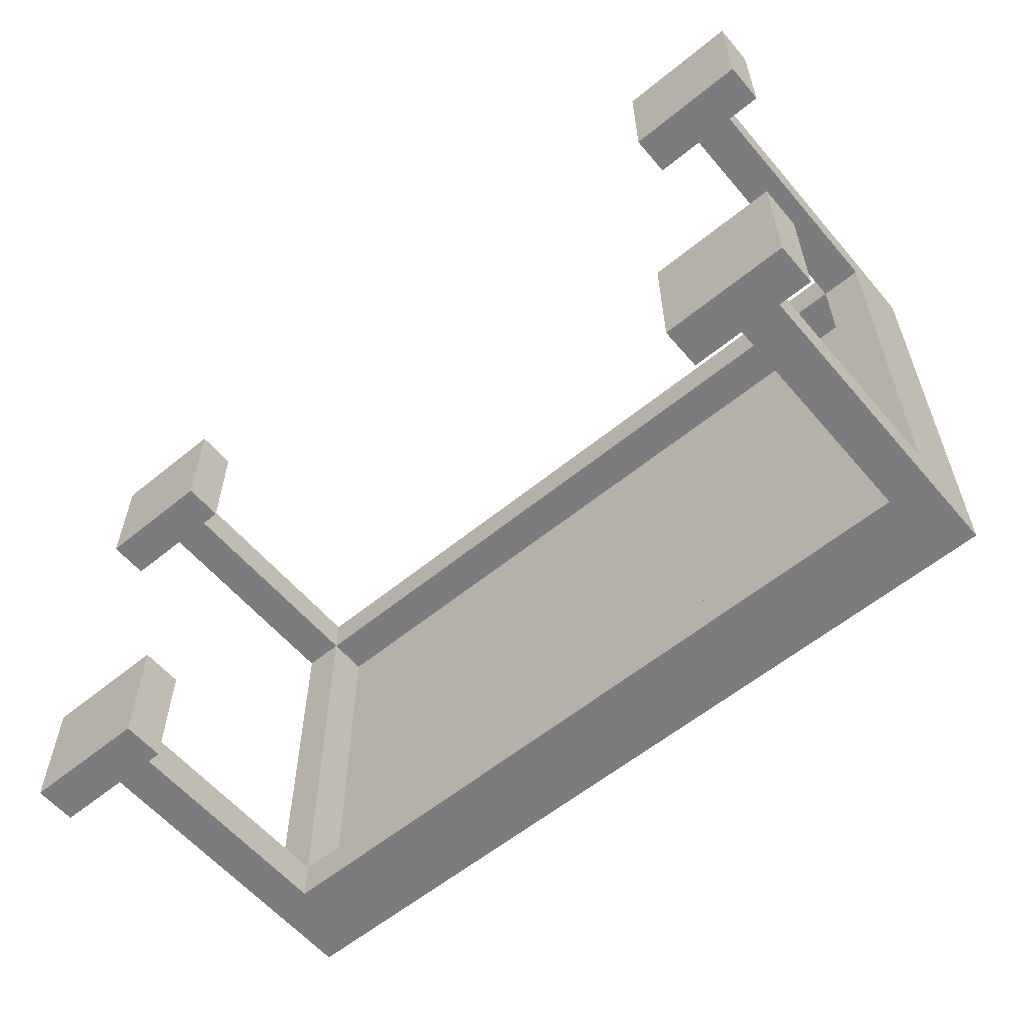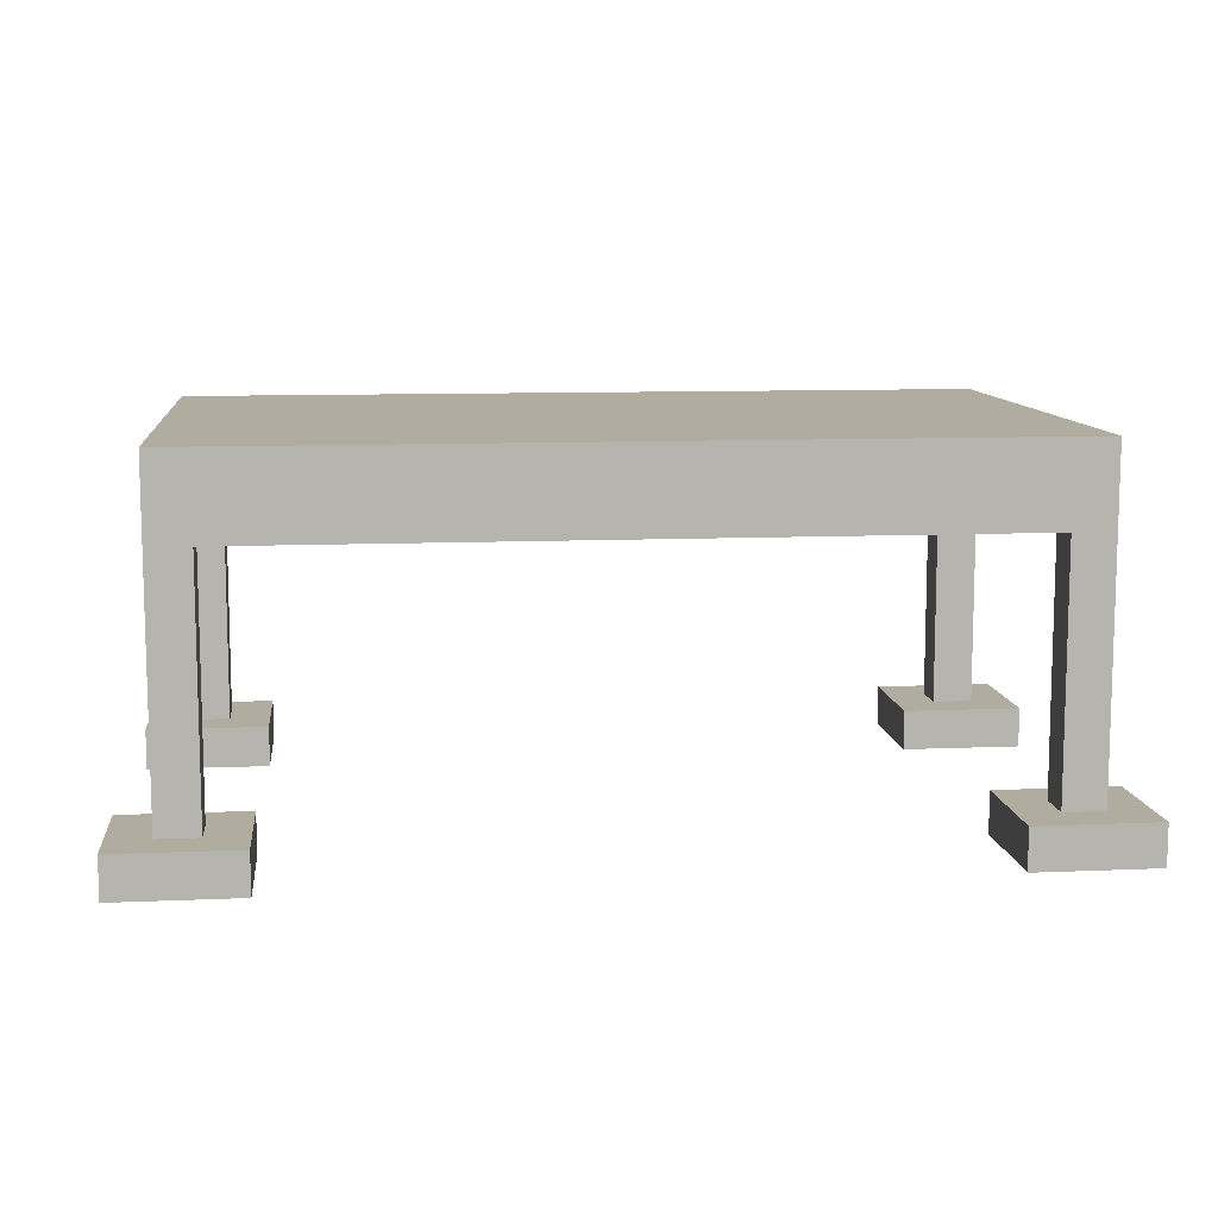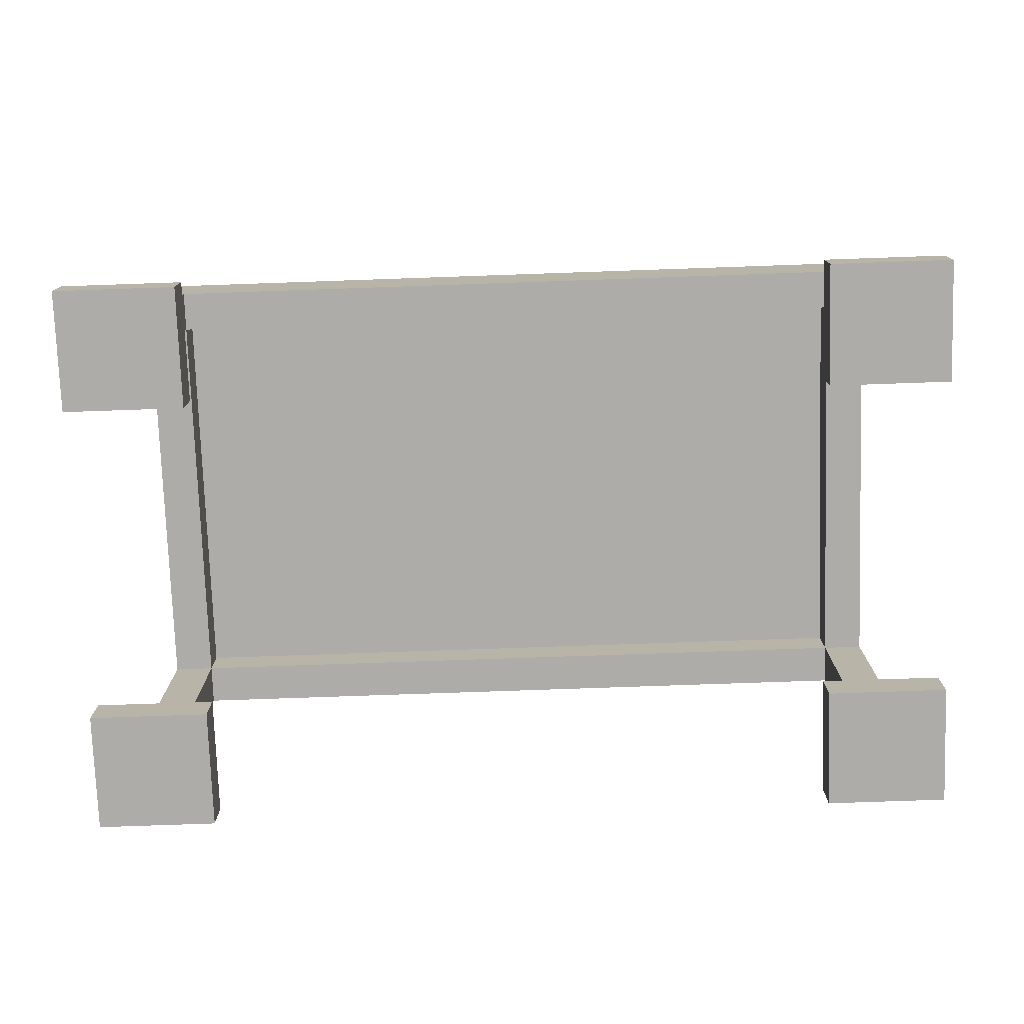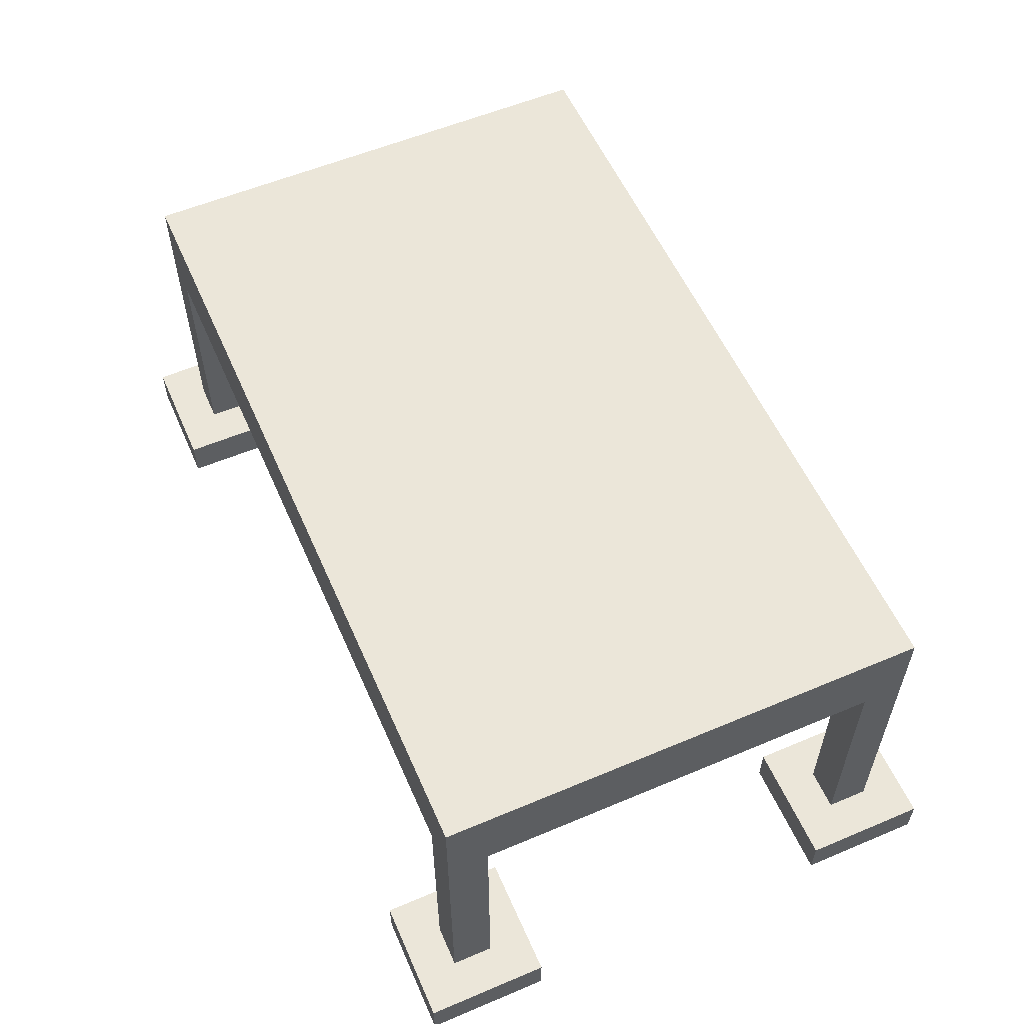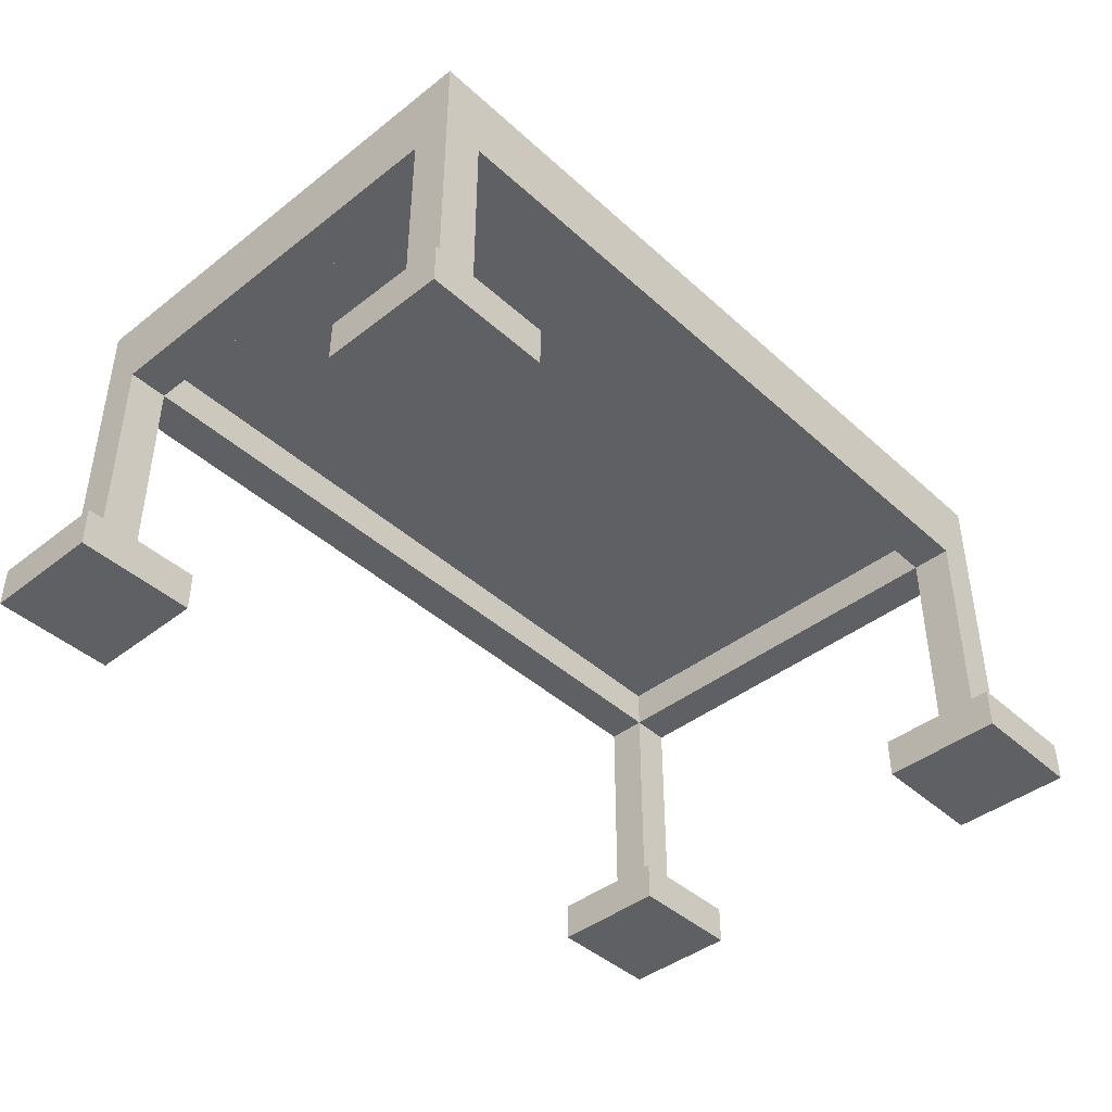
<metadata>
{"format":"obj","ext":"obj","renderer":"f3d","projection":"perspective","resolution":1024,"background":"white","views":[{"elev":-58.9,"azim":40.1,"up":"+Z"},{"elev":10.1,"azim":-6.3,"up":"+Y"},{"elev":-76.6,"azim":-178.0,"up":"+Y"},{"elev":57.0,"azim":66.3,"up":"+Y"},{"elev":-42.6,"azim":132.9,"up":"+Y"}]}
</metadata>
<code>
o Decoration - Table - Checker Variant3
v -41.1 0 -42.4
v -41.1 0 -42.7
v -41.1 0 -43.5
v -41.1 0 -43.8
v -41.1 0.1 -42.4
v -41.1 0.1 -42.7
v -41.1 0.1 -43.5
v -41.1 0.1 -43.8
v -41 0.1 -42.5
v -41 0.1 -42.6
v -41 0.1 -43.6
v -41 0.1 -43.7
v -41 0.7 -42.6
v -41 0.7 -43.6
v -41 0.8 -42.5
v -41 0.8 -42.8
v -41 0.8 -43.1
v -41 0.8 -43.4
v -41 0.8 -43.7
v -41 0.9 -42.5
v -41 0.9 -42.8
v -41 0.9 -43.1
v -41 0.9 -43.4
v -41 0.9 -43.7
v -39.2 0 -42.4
v -39.2 0 -42.7
v -39.2 0 -43.5
v -39.2 0 -43.8
v -39.2 0.1 -42.4
v -39.2 0.1 -42.7
v -39.2 0.1 -43.5
v -39.2 0.1 -43.8
v -39.1 0.1 -42.5
v -39.1 0.1 -42.6
v -39.1 0.1 -43.6
v -39.1 0.1 -43.7
v -39.1 0.7 -42.5
v -39.1 0.7 -42.6
v -39.1 0.7 -43.6
v -39.1 0.7 -43.7
v -39.1 0.8 -42.6
v -39.1 0.8 -42.8
v -39.1 0.8 -43.1
v -39.1 0.8 -43.4
v -39.1 0.8 -43.6
v -40.9 0.1 -42.5
v -40.9 0.1 -42.6
v -40.9 0.1 -43.6
v -40.9 0.1 -43.7
v -40.9 0.7 -42.5
v -40.9 0.7 -42.6
v -40.9 0.7 -43.6
v -40.9 0.7 -43.7
v -40.9 0.8 -42.6
v -40.9 0.8 -42.8
v -40.9 0.8 -43.1
v -40.9 0.8 -43.4
v -40.9 0.8 -43.6
v -40.8 0 -42.4
v -40.8 0 -42.7
v -40.8 0 -43.5
v -40.8 0 -43.8
v -40.8 0.1 -42.4
v -40.8 0.1 -42.7
v -40.8 0.1 -43.5
v -40.8 0.1 -43.8
v -39 0.1 -42.5
v -39 0.1 -42.6
v -39 0.1 -43.6
v -39 0.1 -43.7
v -39 0.7 -42.6
v -39 0.7 -43.6
v -39 0.8 -42.5
v -39 0.8 -42.8
v -39 0.8 -43.1
v -39 0.8 -43.4
v -39 0.8 -43.7
v -39 0.9 -42.5
v -39 0.9 -42.8
v -39 0.9 -43.1
v -39 0.9 -43.4
v -39 0.9 -43.7
v -38.9 0 -42.4
v -38.9 0 -42.7
v -38.9 0 -43.5
v -38.9 0 -43.8
v -38.9 0.1 -42.4
v -38.9 0.1 -42.7
v -38.9 0.1 -43.5
v -38.9 0.1 -43.8
v -41.1 0 -42.4
v -41.1 0.1 -42.4
v -40.8 0 -42.4
v -40.8 0.1 -42.4
v -39.2 0 -42.4
v -39.2 0.1 -42.4
v -38.9 0 -42.4
v -38.9 0.1 -42.4
v -41 0.1 -42.5
v -41 0.8 -42.5
v -41 0.9 -42.5
v -40.9 0.1 -42.5
v -40.9 0.7 -42.5
v -40.7 0.8 -42.5
v -40.7 0.9 -42.5
v -40.4 0.8 -42.5
v -40.4 0.9 -42.5
v -40.1 0.8 -42.5
v -40.1 0.9 -42.5
v -39.8 0.8 -42.5
v -39.8 0.9 -42.5
v -39.5 0.8 -42.5
v -39.5 0.9 -42.5
v -39.2 0.8 -42.5
v -39.2 0.9 -42.5
v -39.1 0.1 -42.5
v -39.1 0.7 -42.5
v -39 0.1 -42.5
v -39 0.8 -42.5
v -39 0.9 -42.5
v -41.1 0 -43.5
v -41.1 0.1 -43.5
v -40.8 0 -43.5
v -40.8 0.1 -43.5
v -39.2 0 -43.5
v -39.2 0.1 -43.5
v -38.9 0 -43.5
v -38.9 0.1 -43.5
v -41 0.1 -43.6
v -41 0.7 -43.6
v -40.9 0.1 -43.6
v -40.9 0.7 -43.6
v -40.9 0.8 -43.6
v -40.7 0.8 -43.6
v -40.4 0.8 -43.6
v -40.1 0.8 -43.6
v -39.8 0.8 -43.6
v -39.5 0.8 -43.6
v -39.2 0.8 -43.6
v -39.1 0.1 -43.6
v -39.1 0.7 -43.6
v -39.1 0.8 -43.6
v -39 0.1 -43.6
v -39 0.7 -43.6
v -41 0.1 -42.6
v -41 0.7 -42.6
v -40.9 0.1 -42.6
v -40.9 0.7 -42.6
v -40.9 0.8 -42.6
v -40.7 0.8 -42.6
v -40.4 0.8 -42.6
v -40.1 0.8 -42.6
v -39.8 0.8 -42.6
v -39.5 0.8 -42.6
v -39.2 0.8 -42.6
v -39.1 0.1 -42.6
v -39.1 0.7 -42.6
v -39.1 0.8 -42.6
v -39 0.1 -42.6
v -39 0.7 -42.6
v -41.1 0 -42.7
v -41.1 0.1 -42.7
v -40.8 0 -42.7
v -40.8 0.1 -42.7
v -39.2 0 -42.7
v -39.2 0.1 -42.7
v -38.9 0 -42.7
v -38.9 0.1 -42.7
v -41 0.1 -43.7
v -41 0.8 -43.7
v -41 0.9 -43.7
v -40.9 0.1 -43.7
v -40.9 0.7 -43.7
v -40.7 0.8 -43.7
v -40.7 0.9 -43.7
v -40.4 0.8 -43.7
v -40.4 0.9 -43.7
v -40.1 0.8 -43.7
v -40.1 0.9 -43.7
v -39.8 0.8 -43.7
v -39.8 0.9 -43.7
v -39.5 0.8 -43.7
v -39.5 0.9 -43.7
v -39.2 0.8 -43.7
v -39.2 0.9 -43.7
v -39.1 0.1 -43.7
v -39.1 0.7 -43.7
v -39 0.1 -43.7
v -39 0.8 -43.7
v -39 0.9 -43.7
v -41.1 0 -43.8
v -41.1 0.1 -43.8
v -40.8 0 -43.8
v -40.8 0.1 -43.8
v -39.2 0 -43.8
v -39.2 0.1 -43.8
v -38.9 0 -43.8
v -38.9 0.1 -43.8
v -41.1 0 -42.4
v -40.8 0 -42.4
v -39.2 0 -42.4
v -38.9 0 -42.4
v -41.1 0 -42.7
v -40.8 0 -42.7
v -39.2 0 -42.7
v -38.9 0 -42.7
v -41.1 0 -43.5
v -40.8 0 -43.5
v -39.2 0 -43.5
v -38.9 0 -43.5
v -41.1 0 -43.8
v -40.8 0 -43.8
v -39.2 0 -43.8
v -38.9 0 -43.8
v -40.9 0.7 -42.5
v -39.1 0.7 -42.5
v -41 0.7 -42.6
v -40.9 0.7 -42.6
v -39.1 0.7 -42.6
v -39 0.7 -42.6
v -41 0.7 -43.6
v -40.9 0.7 -43.6
v -39.1 0.7 -43.6
v -39 0.7 -43.6
v -40.9 0.7 -43.7
v -39.1 0.7 -43.7
v -40.9 0.8 -42.6
v -40.7 0.8 -42.6
v -40.4 0.8 -42.6
v -40.1 0.8 -42.6
v -39.8 0.8 -42.6
v -39.5 0.8 -42.6
v -39.2 0.8 -42.6
v -39.1 0.8 -42.6
v -40.9 0.8 -42.8
v -40.7 0.8 -42.8
v -40.4 0.8 -42.8
v -40.1 0.8 -42.8
v -39.8 0.8 -42.8
v -39.5 0.8 -42.8
v -39.2 0.8 -42.8
v -39.1 0.8 -42.8
v -40.9 0.8 -43.1
v -40.7 0.8 -43.1
v -40.4 0.8 -43.1
v -40.1 0.8 -43.1
v -39.8 0.8 -43.1
v -39.5 0.8 -43.1
v -39.2 0.8 -43.1
v -39.1 0.8 -43.1
v -40.9 0.8 -43.4
v -40.7 0.8 -43.4
v -40.4 0.8 -43.4
v -40.1 0.8 -43.4
v -39.8 0.8 -43.4
v -39.5 0.8 -43.4
v -39.2 0.8 -43.4
v -39.1 0.8 -43.4
v -40.9 0.8 -43.6
v -40.7 0.8 -43.6
v -40.4 0.8 -43.6
v -40.1 0.8 -43.6
v -39.8 0.8 -43.6
v -39.5 0.8 -43.6
v -39.2 0.8 -43.6
v -39.1 0.8 -43.6
v -41.1 0.1 -42.4
v -40.8 0.1 -42.4
v -39.2 0.1 -42.4
v -38.9 0.1 -42.4
v -41 0.1 -42.5
v -40.9 0.1 -42.5
v -39.1 0.1 -42.5
v -39 0.1 -42.5
v -41 0.1 -42.6
v -40.9 0.1 -42.6
v -39.1 0.1 -42.6
v -39 0.1 -42.6
v -41.1 0.1 -42.7
v -40.8 0.1 -42.7
v -39.2 0.1 -42.7
v -38.9 0.1 -42.7
v -41.1 0.1 -43.5
v -40.8 0.1 -43.5
v -39.2 0.1 -43.5
v -38.9 0.1 -43.5
v -41 0.1 -43.6
v -40.9 0.1 -43.6
v -39.1 0.1 -43.6
v -39 0.1 -43.6
v -41 0.1 -43.7
v -40.9 0.1 -43.7
v -39.1 0.1 -43.7
v -39 0.1 -43.7
v -41.1 0.1 -43.8
v -40.8 0.1 -43.8
v -39.2 0.1 -43.8
v -38.9 0.1 -43.8
v -41 0.9 -42.5
v -40.7 0.9 -42.5
v -40.4 0.9 -42.5
v -40.1 0.9 -42.5
v -39.8 0.9 -42.5
v -39.5 0.9 -42.5
v -39.2 0.9 -42.5
v -39 0.9 -42.5
v -41 0.9 -42.8
v -40.7 0.9 -42.8
v -40.4 0.9 -42.8
v -40.1 0.9 -42.8
v -39.8 0.9 -42.8
v -39.5 0.9 -42.8
v -39.2 0.9 -42.8
v -39 0.9 -42.8
v -41 0.9 -43.1
v -40.7 0.9 -43.1
v -40.4 0.9 -43.1
v -40.1 0.9 -43.1
v -39.8 0.9 -43.1
v -39.5 0.9 -43.1
v -39.2 0.9 -43.1
v -39 0.9 -43.1
v -41 0.9 -43.4
v -40.7 0.9 -43.4
v -40.4 0.9 -43.4
v -40.1 0.9 -43.4
v -39.8 0.9 -43.4
v -39.5 0.9 -43.4
v -39.2 0.9 -43.4
v -39 0.9 -43.4
v -41 0.9 -43.7
v -40.7 0.9 -43.7
v -40.4 0.9 -43.7
v -40.1 0.9 -43.7
v -39.8 0.9 -43.7
v -39.5 0.9 -43.7
v -39.2 0.9 -43.7
v -39 0.9 -43.7
f 5 2 1
f 6 2 5
f 7 4 3
f 8 4 7
f 13 10 9
f 14 12 11
f 15 13 9
f 15 14 13
f 16 14 15
f 17 14 16
f 18 14 17
f 19 12 14
f 19 14 18
f 20 16 15
f 21 17 16
f 21 16 20
f 22 18 17
f 22 17 21
f 23 19 18
f 23 18 22
f 24 19 23
f 29 26 25
f 30 26 29
f 31 28 27
f 32 28 31
f 37 34 33
f 38 34 37
f 39 36 35
f 40 36 39
f 41 39 38
f 42 39 41
f 43 39 42
f 44 39 43
f 45 39 44
f 46 47 50
f 50 47 51
f 48 49 52
f 52 49 53
f 51 52 54
f 54 52 55
f 55 52 56
f 56 52 57
f 57 52 58
f 59 60 63
f 63 60 64
f 61 62 65
f 65 62 66
f 67 68 71
f 69 70 72
f 67 71 73
f 71 72 73
f 73 72 74
f 74 72 75
f 75 72 76
f 72 70 77
f 76 72 77
f 73 74 78
f 74 75 79
f 78 74 79
f 75 76 80
f 79 75 80
f 76 77 81
f 80 76 81
f 81 77 82
f 83 84 87
f 87 84 88
f 85 86 89
f 89 86 90
f 93 92 91
f 94 92 93
f 97 96 95
f 98 96 97
f 102 100 99
f 103 100 102
f 104 101 100
f 104 100 103
f 105 101 104
f 106 104 103
f 106 105 104
f 107 105 106
f 108 106 103
f 108 107 106
f 109 107 108
f 110 108 103
f 110 109 108
f 111 109 110
f 112 110 103
f 112 111 110
f 113 111 112
f 114 112 103
f 114 113 112
f 115 113 114
f 117 114 103
f 118 117 116
f 119 115 114
f 119 117 118
f 119 114 117
f 120 115 119
f 123 122 121
f 124 122 123
f 127 126 125
f 128 126 127
f 131 130 129
f 132 130 131
f 134 133 132
f 135 134 132
f 136 135 132
f 137 136 132
f 138 137 132
f 139 138 132
f 141 139 132
f 142 139 141
f 143 141 140
f 144 141 143
f 145 146 147
f 147 146 148
f 148 149 150
f 148 150 151
f 148 151 152
f 148 152 153
f 148 153 154
f 148 154 155
f 148 155 157
f 157 155 158
f 156 157 159
f 159 157 160
f 161 162 163
f 163 162 164
f 165 166 167
f 167 166 168
f 169 170 172
f 172 170 173
f 170 171 174
f 173 170 174
f 174 171 175
f 173 174 176
f 174 175 176
f 176 175 177
f 173 176 178
f 176 177 178
f 178 177 179
f 173 178 180
f 178 179 180
f 180 179 181
f 173 180 182
f 180 181 182
f 182 181 183
f 173 182 184
f 182 183 184
f 184 183 185
f 173 184 187
f 186 187 188
f 184 185 189
f 188 187 189
f 187 184 189
f 189 185 190
f 191 192 193
f 193 192 194
f 195 196 197
f 197 196 198
f 203 200 199
f 204 200 203
f 205 202 201
f 206 202 205
f 211 208 207
f 212 208 211
f 213 210 209
f 214 210 213
f 218 216 215
f 219 216 218
f 221 218 217
f 222 218 221
f 223 220 219
f 224 220 223
f 225 223 222
f 226 223 225
f 235 228 227
f 236 229 228
f 236 228 235
f 237 230 229
f 237 229 236
f 238 231 230
f 238 230 237
f 239 232 231
f 239 231 238
f 240 233 232
f 240 232 239
f 241 234 233
f 241 233 240
f 242 234 241
f 243 236 235
f 244 237 236
f 244 236 243
f 245 238 237
f 245 237 244
f 246 239 238
f 246 238 245
f 247 240 239
f 247 239 246
f 248 241 240
f 248 240 247
f 249 242 241
f 249 241 248
f 250 242 249
f 251 244 243
f 252 245 244
f 252 244 251
f 253 246 245
f 253 245 252
f 254 247 246
f 254 246 253
f 255 248 247
f 255 247 254
f 256 249 248
f 256 248 255
f 257 250 249
f 257 249 256
f 258 250 257
f 259 252 251
f 260 253 252
f 260 252 259
f 261 254 253
f 261 253 260
f 262 255 254
f 262 254 261
f 263 256 255
f 263 255 262
f 264 257 256
f 264 256 263
f 265 258 257
f 265 257 264
f 266 258 265
f 267 268 271
f 271 268 272
f 269 270 273
f 273 270 274
f 267 271 275
f 272 268 276
f 269 273 277
f 274 270 278
f 267 275 279
f 275 276 279
f 276 268 280
f 279 276 280
f 277 278 281
f 269 277 281
f 278 270 282
f 281 278 282
f 283 284 287
f 287 284 288
f 285 286 289
f 289 286 290
f 283 287 291
f 288 284 292
f 285 289 293
f 290 286 294
f 283 291 295
f 291 292 295
f 292 284 296
f 295 292 296
f 293 294 297
f 285 293 297
f 294 286 298
f 297 294 298
f 299 300 307
f 300 301 308
f 307 300 308
f 301 302 309
f 308 301 309
f 302 303 310
f 309 302 310
f 303 304 311
f 310 303 311
f 304 305 312
f 311 304 312
f 305 306 313
f 312 305 313
f 313 306 314
f 307 308 315
f 308 309 316
f 315 308 316
f 309 310 317
f 316 309 317
f 310 311 318
f 317 310 318
f 311 312 319
f 318 311 319
f 312 313 320
f 319 312 320
f 313 314 321
f 320 313 321
f 321 314 322
f 315 316 323
f 316 317 324
f 323 316 324
f 317 318 325
f 324 317 325
f 318 319 326
f 325 318 326
f 319 320 327
f 326 319 327
f 320 321 328
f 327 320 328
f 321 322 329
f 328 321 329
f 329 322 330
f 323 324 331
f 324 325 332
f 331 324 332
f 325 326 333
f 332 325 333
f 326 327 334
f 333 326 334
f 327 328 335
f 334 327 335
f 328 329 336
f 335 328 336
f 329 330 337
f 336 329 337
f 337 330 338

</code>
